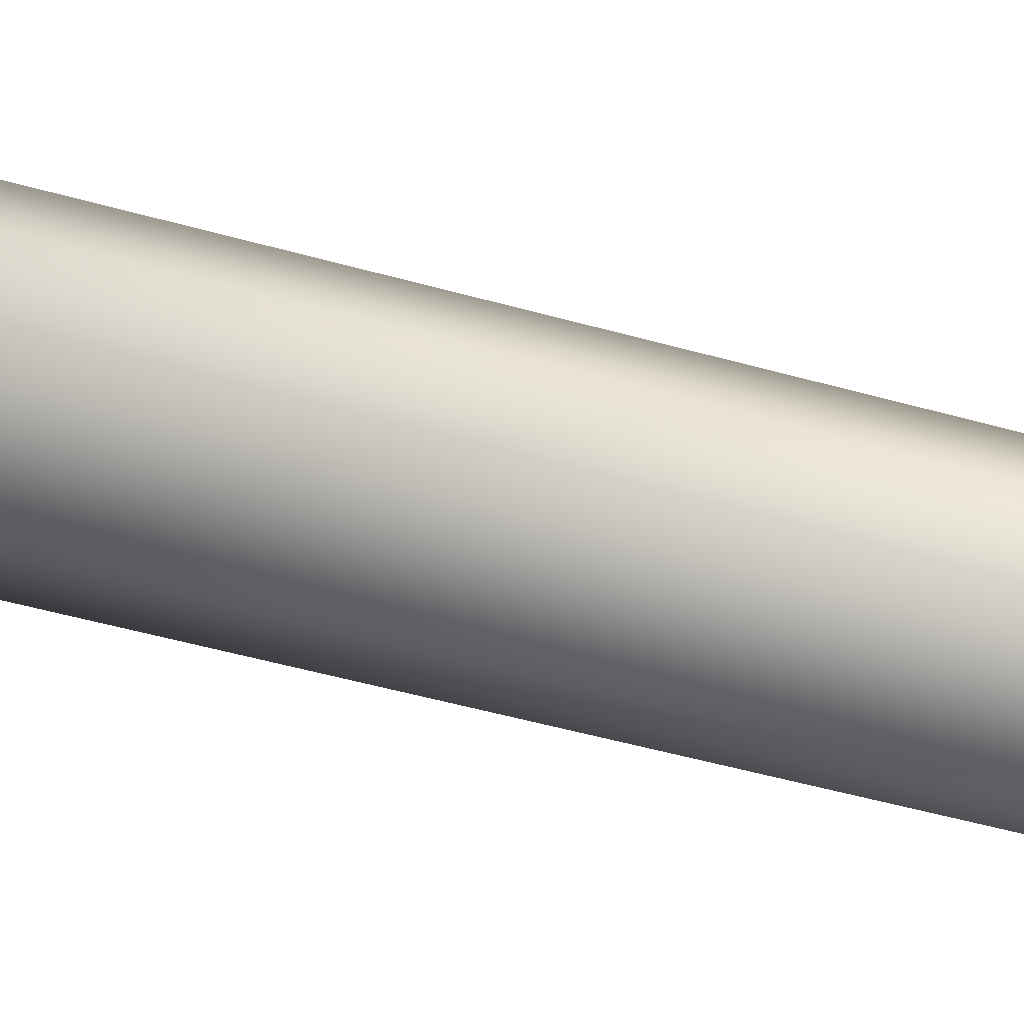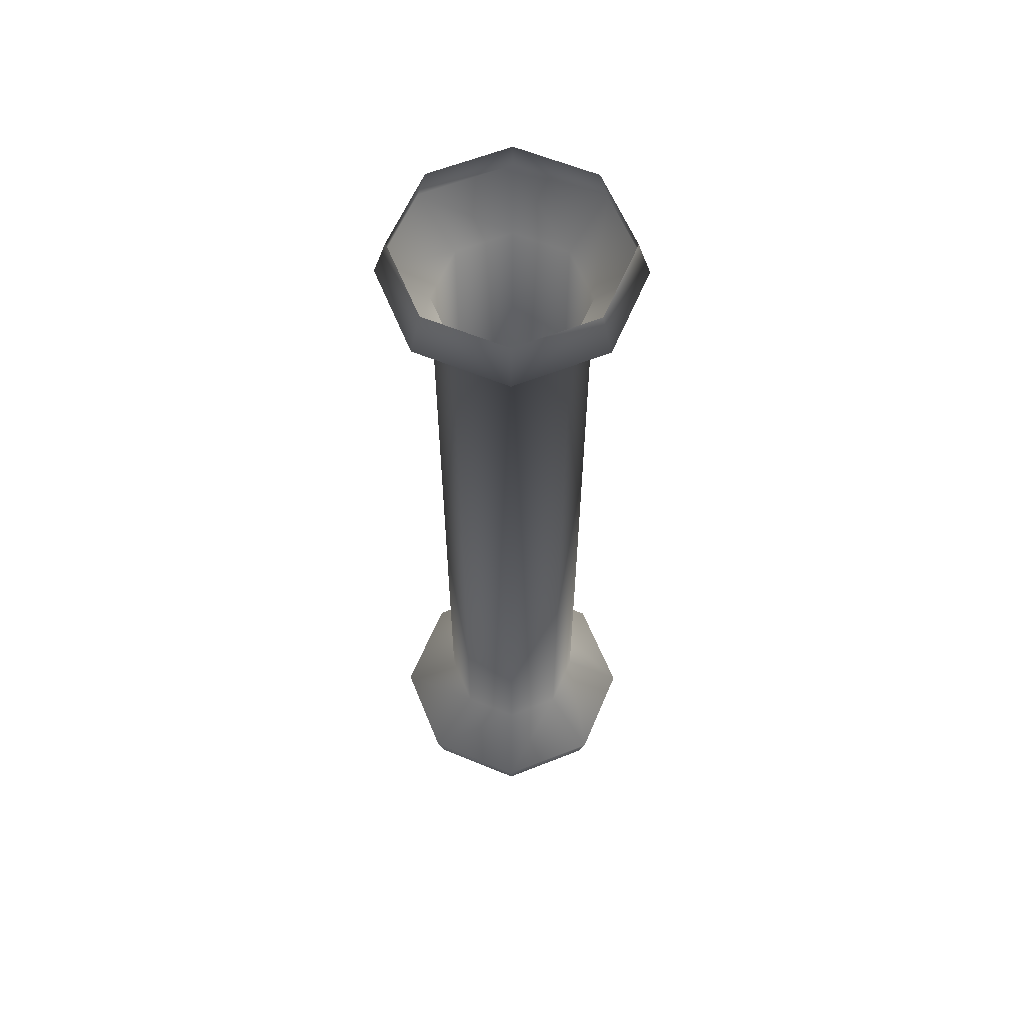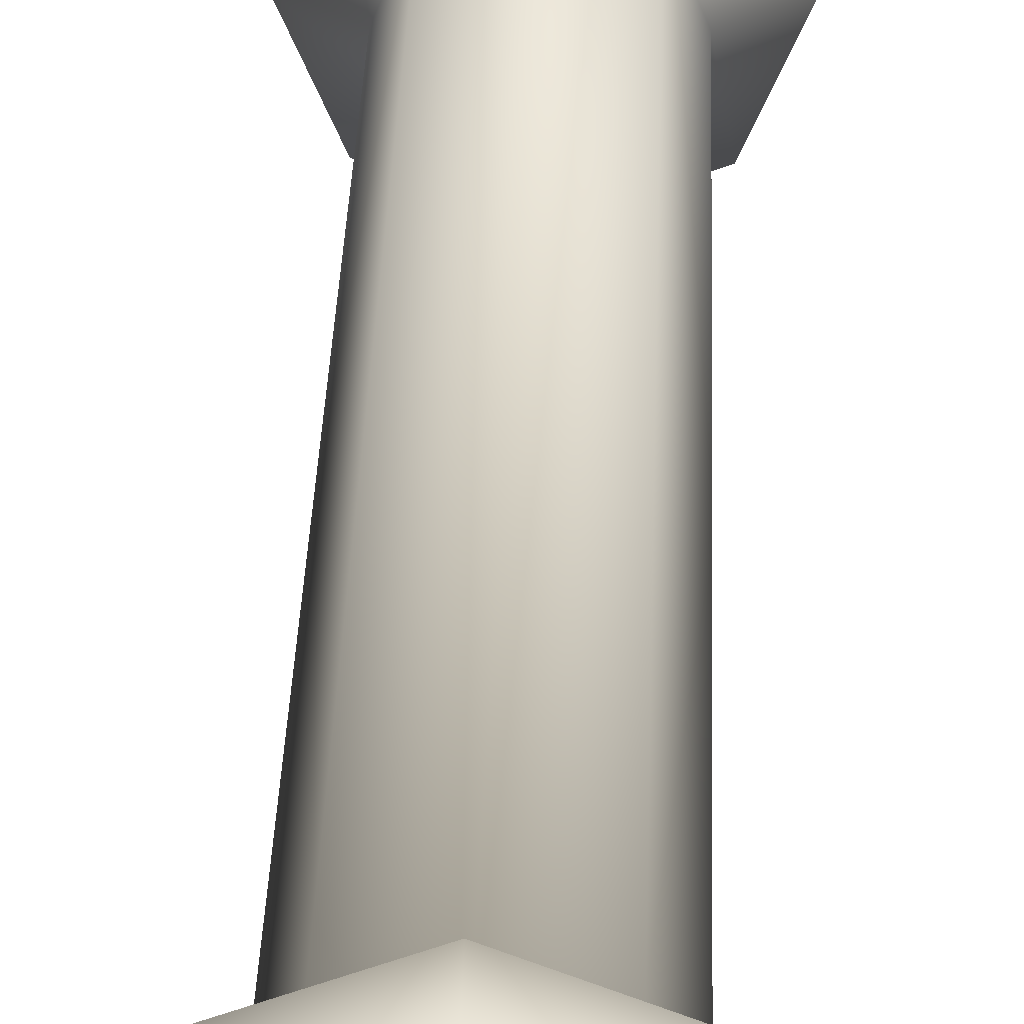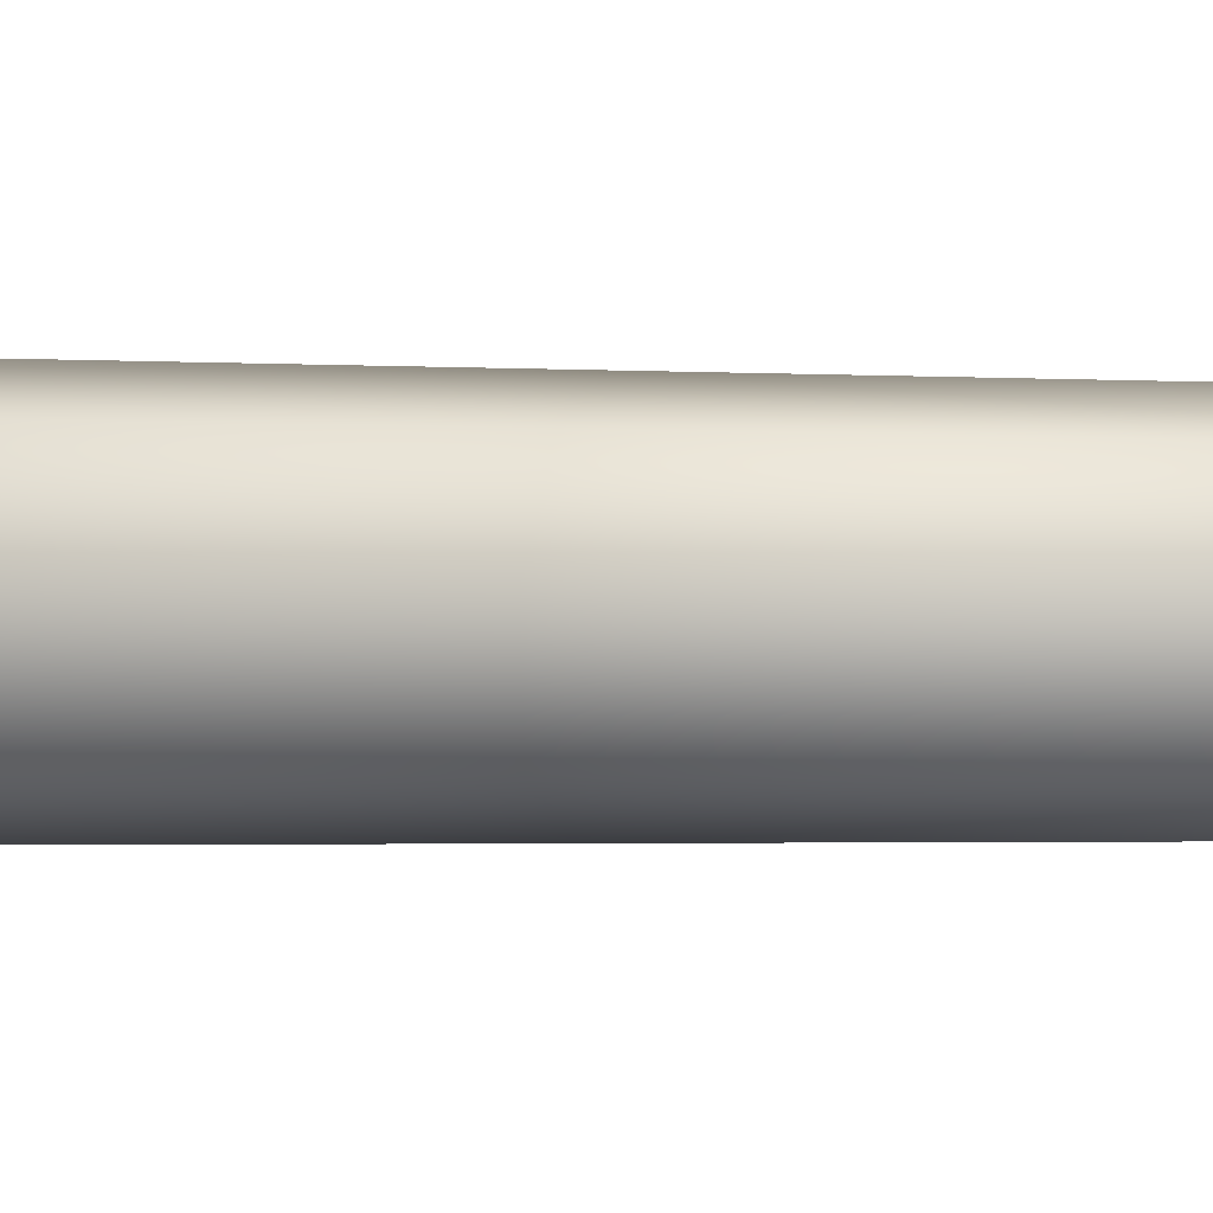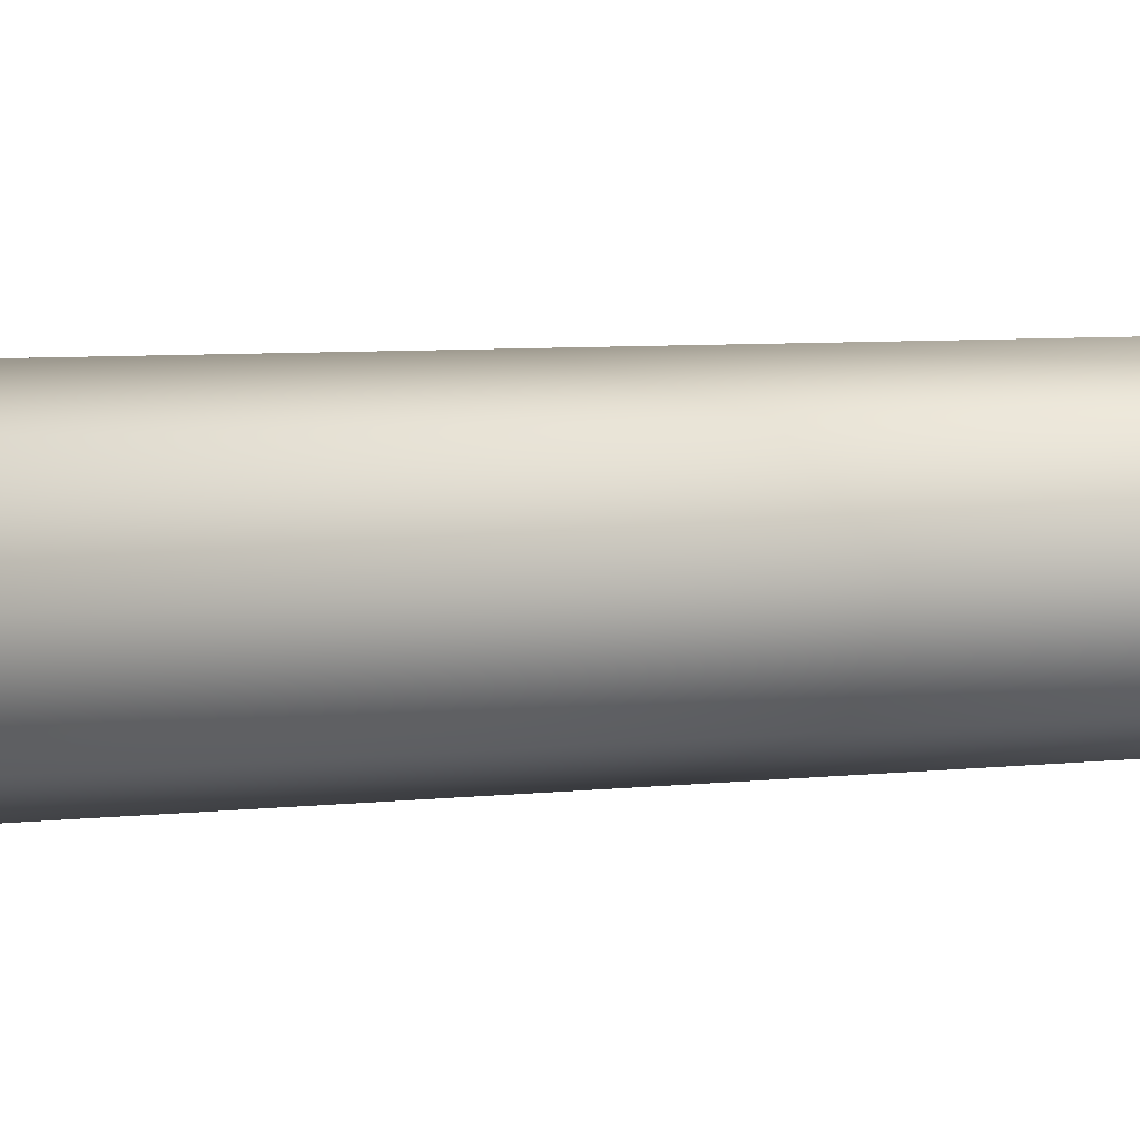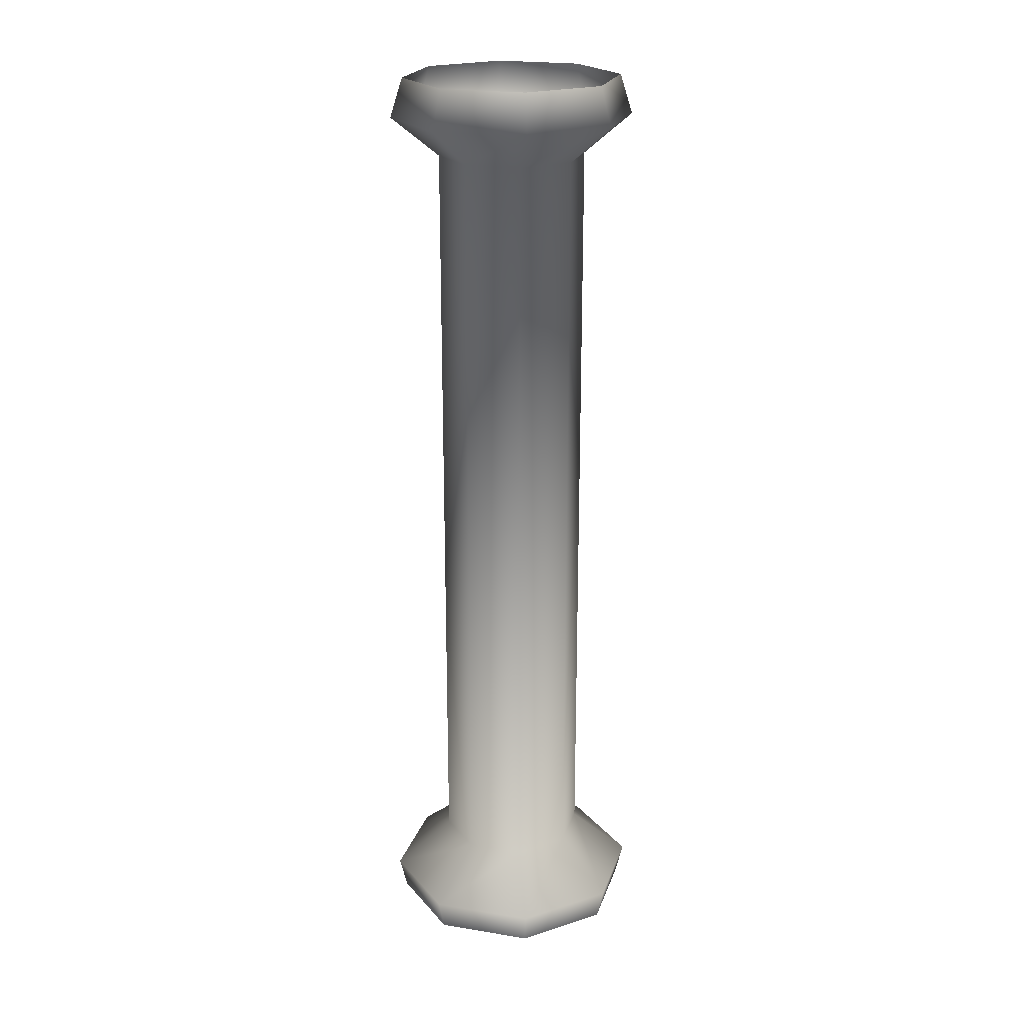
<metadata>
{"format":"obj","ext":"obj","renderer":"f3d","projection":"perspective","resolution":1024,"background":"white","views":[{"elev":-44.4,"azim":-108.8,"up":"+Z"},{"elev":60.3,"azim":0.4,"up":"+Y"},{"elev":32.5,"azim":1.8,"up":"+Z"},{"elev":-1.6,"azim":73.6,"up":"+Z"},{"elev":4.4,"azim":-116.3,"up":"+Z"},{"elev":21.9,"azim":-141.6,"up":"+Y"}]}
</metadata>
<code>
g default
v 0.188 0 -0.188
v 0 0 -0.2659
v -0.188 0 -0.188
v -0.2659 0 0
v -0.188 0 0.188
v 0 0 0.2659
v 0.188 0 0.188
v 0.2659 0 0
v 0.1654 1.996 -0.1654
v 0 1.996 -0.2339
v -0.1654 1.996 -0.1654
v -0.2339 1.996 0
v -0.1654 1.996 0.1654
v 0 1.996 0.2339
v 0.1654 1.996 0.1654
v 0.2339 1.996 0
v 0.1117 1.83 -0.1117
v 0 1.83 -0.158
v -0.1117 1.83 -0.1117
v -0.158 1.83 0
v -0.1117 1.83 0.1117
v 0 1.83 0.158
v 0.1117 1.83 0.1117
v 0.158 1.83 0
v 0.1117 0.1728 -0.1117
v 0 0.1728 -0.158
v -0.1117 0.1728 -0.1117
v -0.158 0.1728 0
v -0.1117 0.1728 0.1117
v 0 0.1728 0.158
v 0.1117 0.1728 0.1117
v 0.158 0.1728 0
v 0.1841 1.913 -0.1841
v 0 1.913 -0.2603
v -0.1841 1.913 -0.1841
v -0.2603 1.913 0
v -0.1841 1.913 0.1841
v 0 1.913 0.2603
v 0.1841 1.913 0.1841
v 0.2603 1.913 0
v 0.1998 0.0677 -0.1998
v 0 0.0677 -0.2826
v -0.1998 0.0677 -0.1998
v -0.2826 0.0677 0
v -0.1998 0.0677 0.1998
v 0 0.0677 0.2826
v 0.1998 0.0677 0.1998
v 0.2826 0.0677 0
g column_8
f 1 2 42 41
f 2 3 43 42
f 3 4 44 43
f 4 5 45 44
f 5 6 46 45
f 6 7 47 46
f 7 8 48 47
f 8 1 41 48
f 17 18 34 33
f 18 19 35 34
f 19 20 36 35
f 20 21 37 36
f 21 22 38 37
f 22 23 39 38
f 23 24 40 39
f 24 17 33 40
f 25 26 18 17
f 26 27 19 18
f 27 28 20 19
f 28 29 21 20
f 29 30 22 21
f 30 31 23 22
f 31 32 24 23
f 32 25 17 24
f 33 34 10 9
f 34 35 11 10
f 35 36 12 11
f 36 37 13 12
f 37 38 14 13
f 38 39 15 14
f 39 40 16 15
f 40 33 9 16
f 41 42 26 25
f 42 43 27 26
f 43 44 28 27
f 44 45 29 28
f 45 46 30 29
f 46 47 31 30
f 47 48 32 31
f 48 41 25 32

</code>
